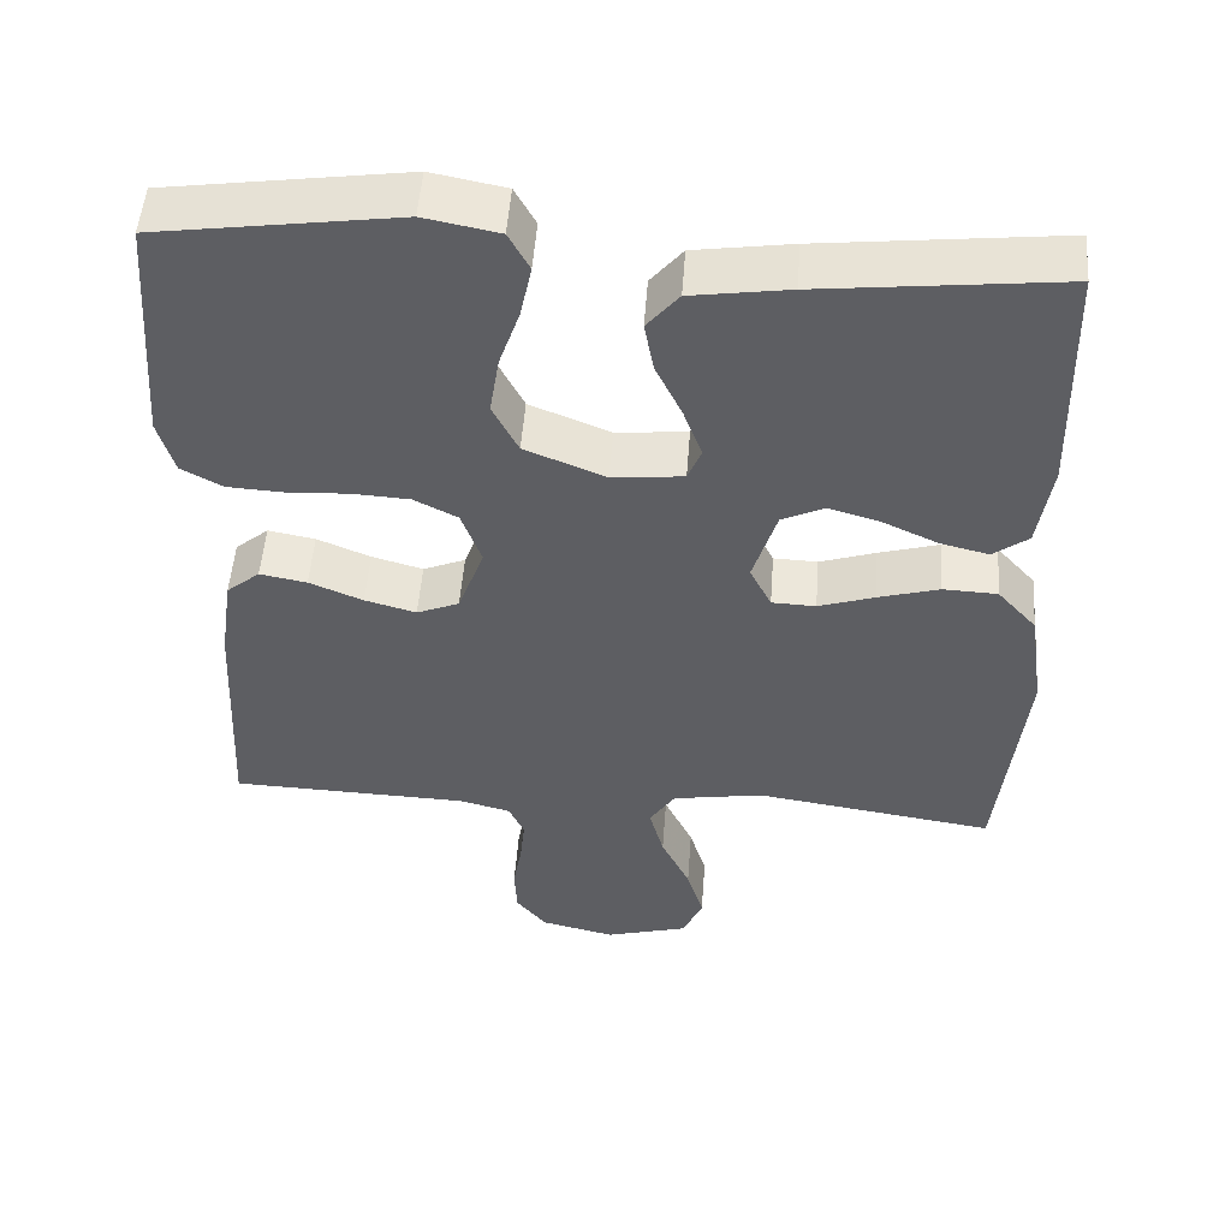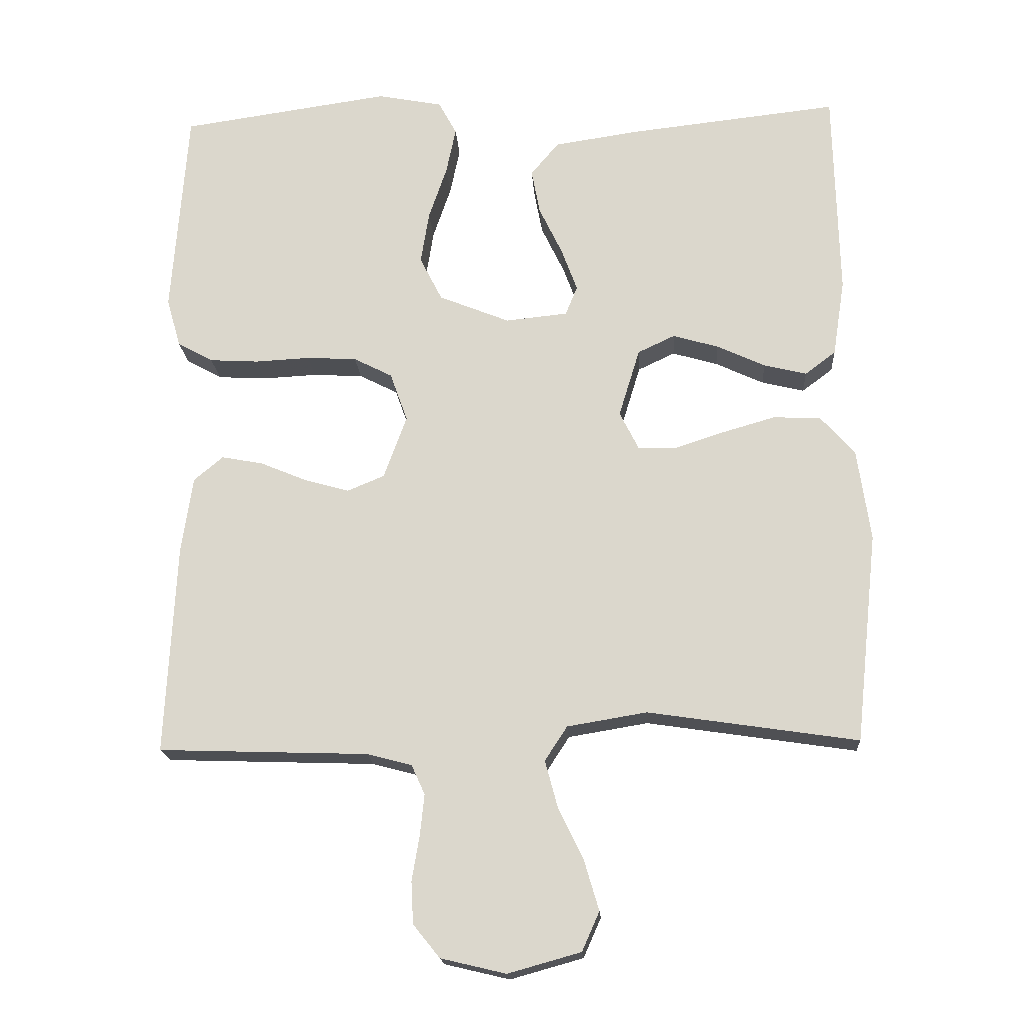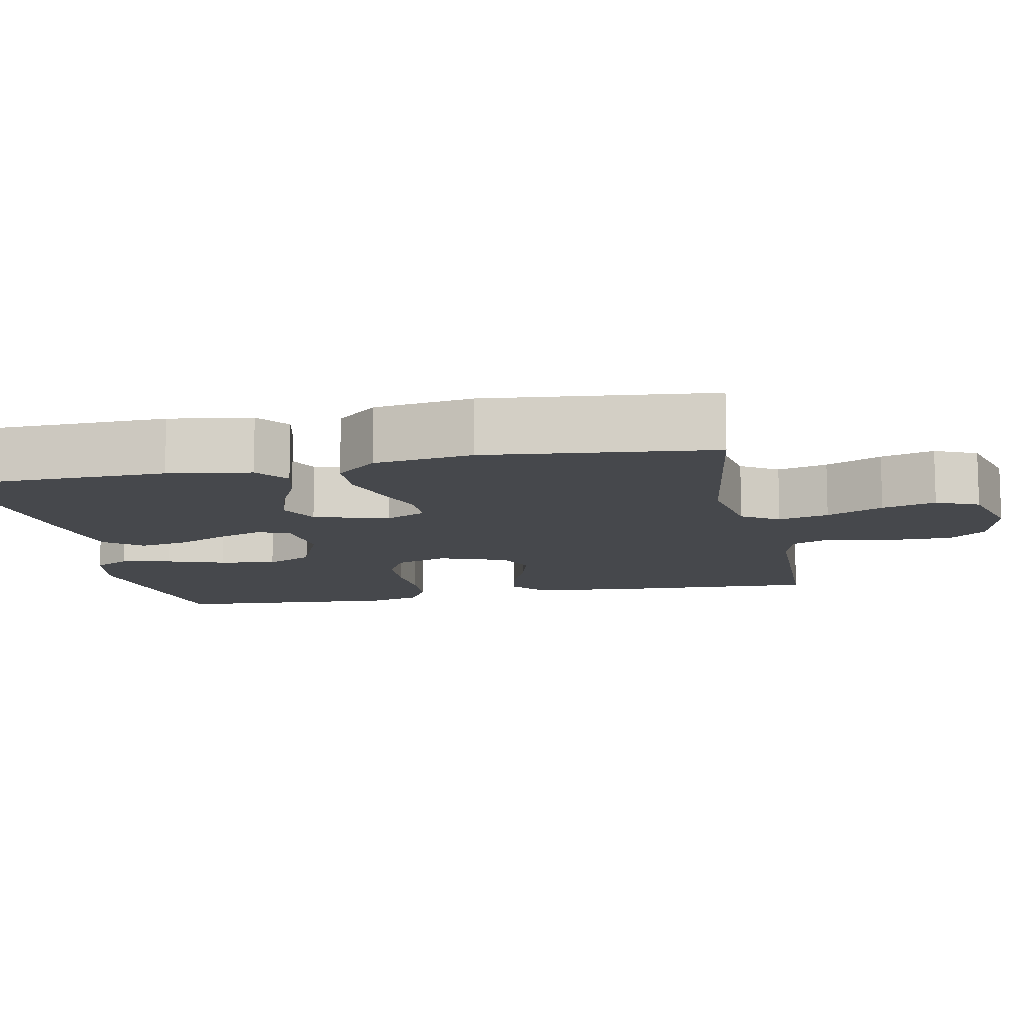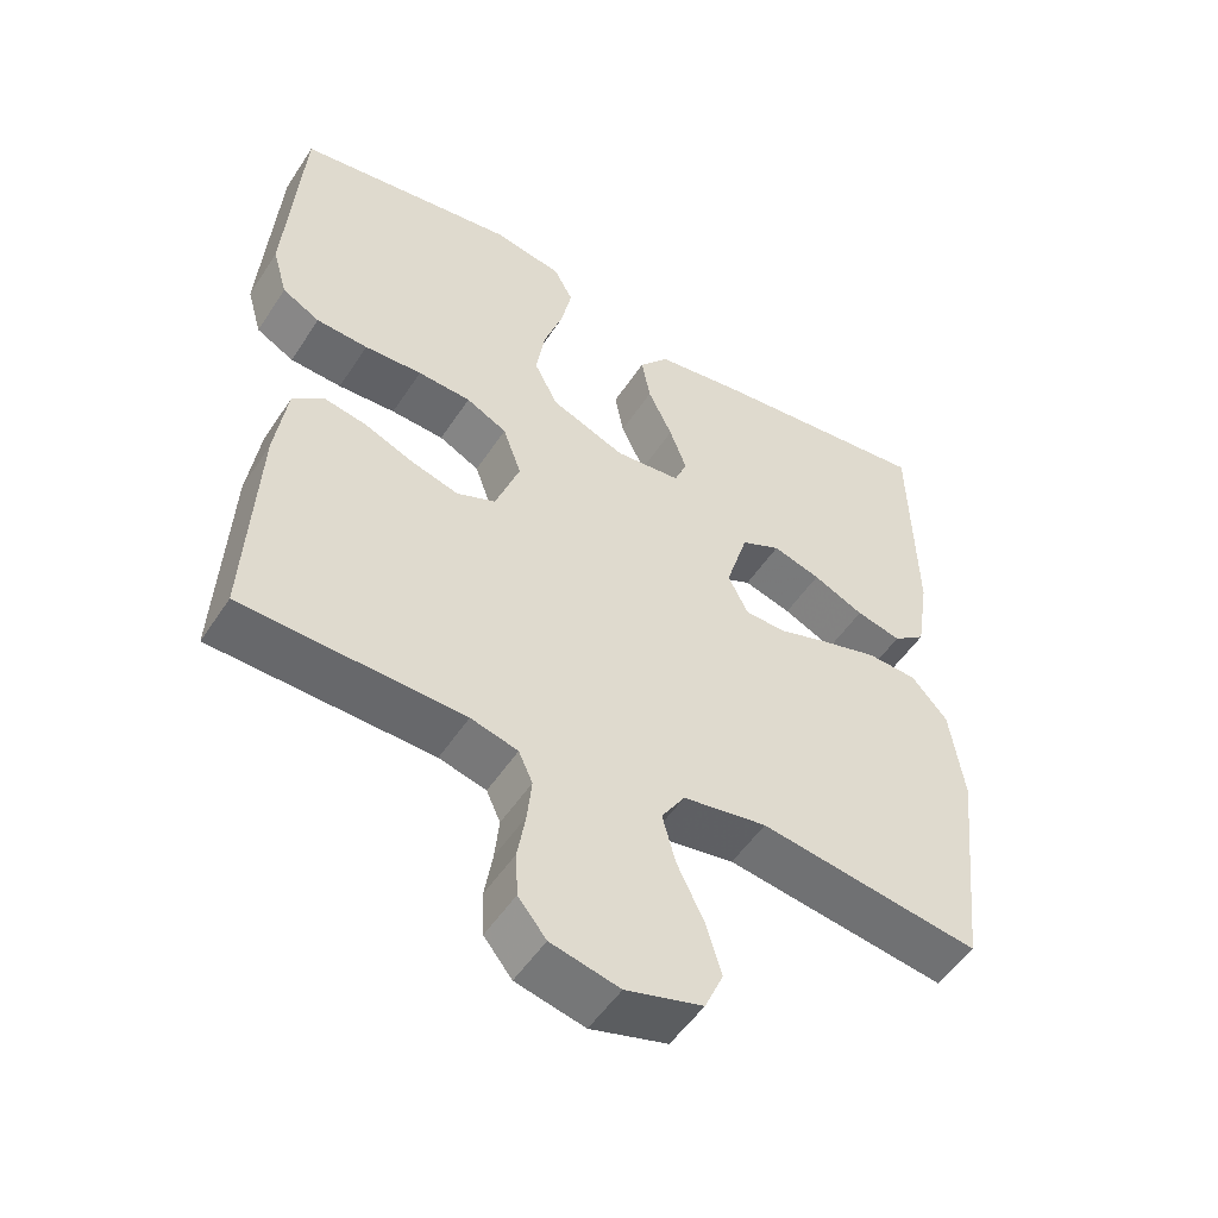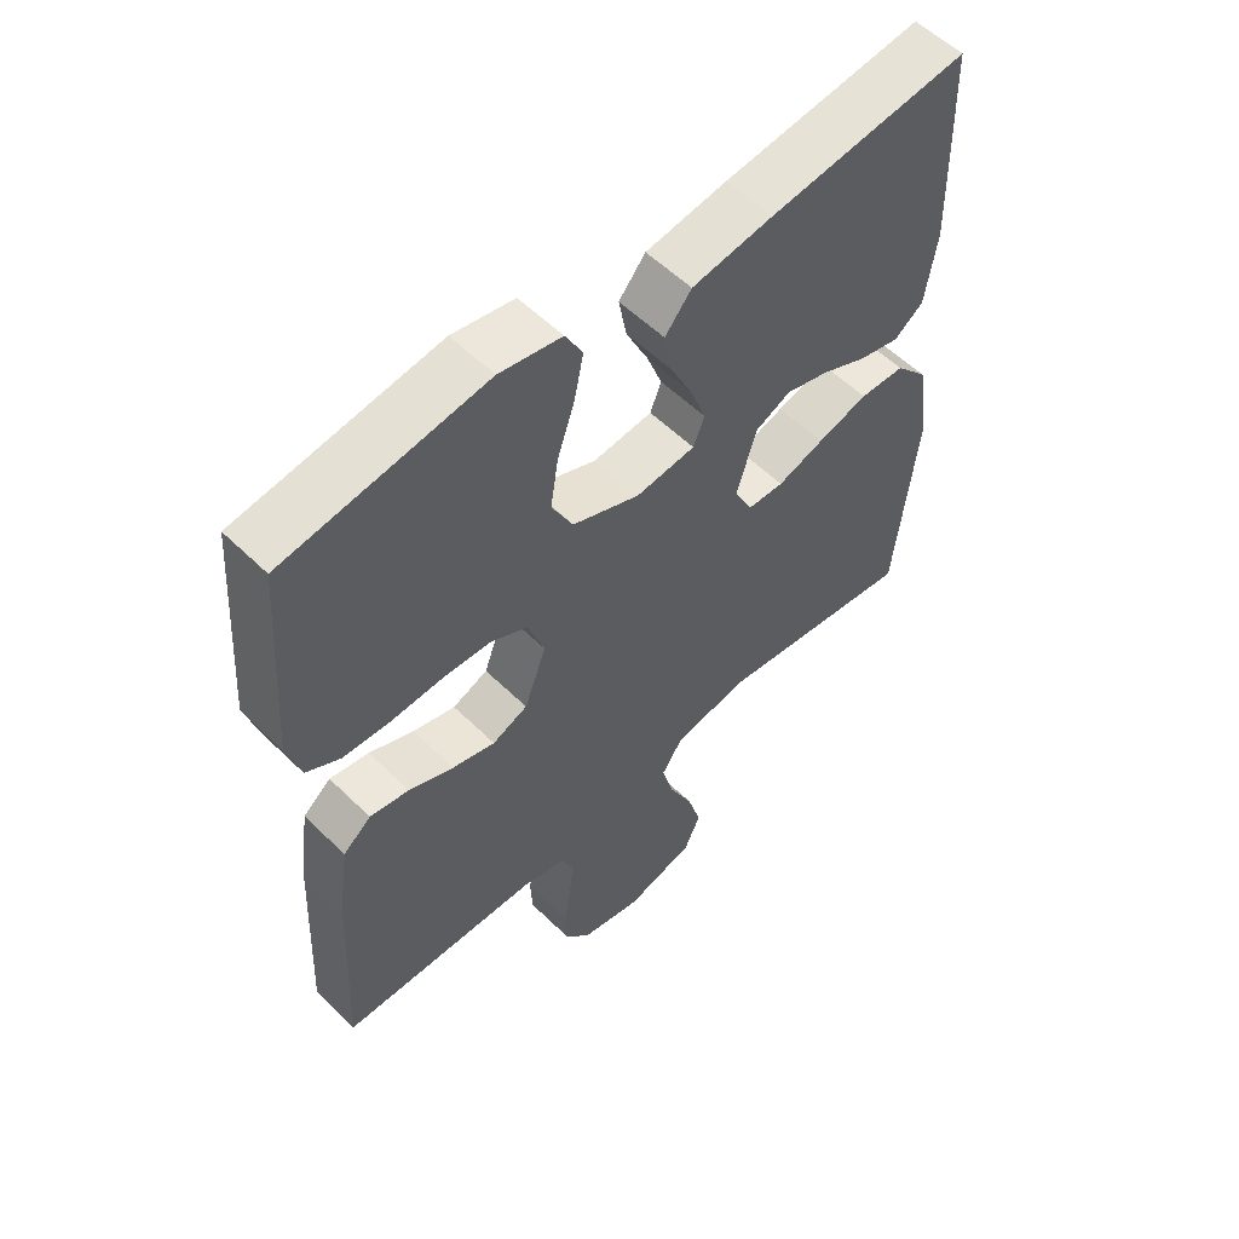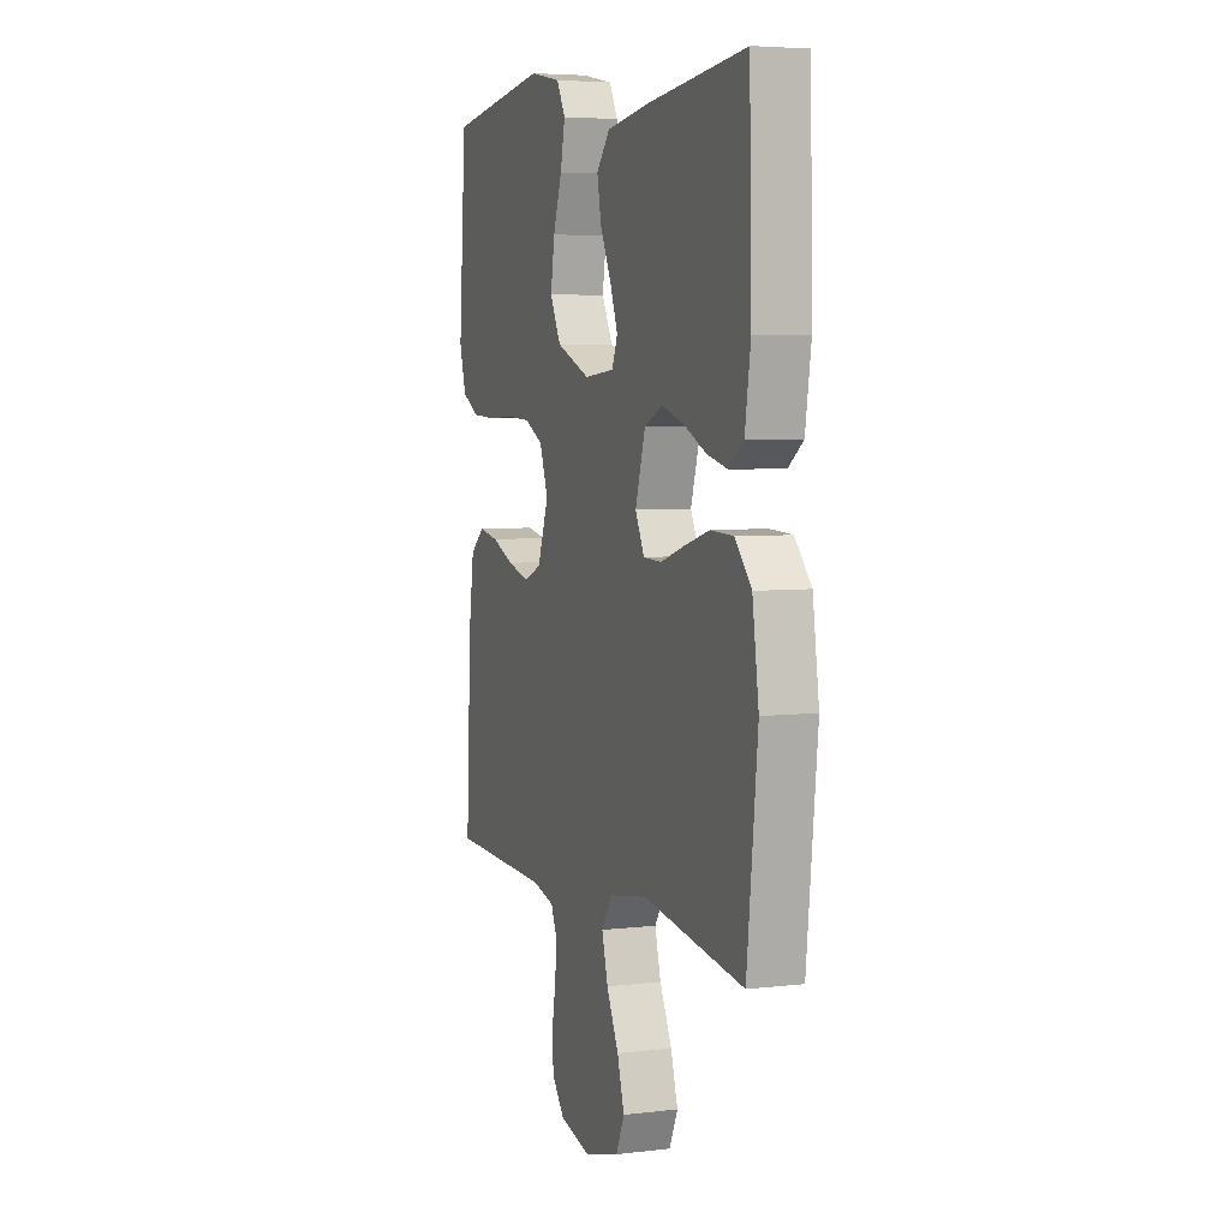
<metadata>
{"format":"obj","ext":"obj","renderer":"f3d","projection":"perspective","resolution":1024,"background":"white","views":[{"elev":51.0,"azim":4.2,"up":"+Z"},{"elev":-18.1,"azim":3.7,"up":"+Z"},{"elev":-11.2,"azim":101.5,"up":"+Y"},{"elev":-51.7,"azim":-32.3,"up":"+Z"},{"elev":56.0,"azim":-44.4,"up":"+Z"},{"elev":5.2,"azim":69.5,"up":"+Z"}]}
</metadata>
<code>
v 0.5 0.07 0.5
v 0.507 0.07 0.2
v 0.49 0.07 0.09
v 0.446 0.07 0.057
v 0.385 0.07 0.072
v 0.316 0.07 0.104
v 0.251 0.07 0.123
v 0.198 0.07 0.098
v 0.168 0.07 0
v 0.195 0.07 -0.054
v 0.25 0.07 -0.056
v 0.32 0.07 -0.033
v 0.396 0.07 -0.011
v 0.464 0.07 -0.014
v 0.513 0.07 -0.069
v 0.532 0.07 -0.2
v 0.5 0.07 -0.5
v 0.2 0.07 -0.455
v 0.086 0.07 -0.474
v 0.054 0.07 -0.523
v 0.072 0.07 -0.59
v 0.108 0.07 -0.665
v 0.129 0.07 -0.736
v 0.104 0.07 -0.792
v 0 0.07 -0.821
v -0.093 0.07 -0.799
v -0.131 0.07 -0.752
v -0.134 0.07 -0.692
v -0.123 0.07 -0.627
v -0.117 0.07 -0.569
v -0.136 0.07 -0.527
v -0.2 0.07 -0.51
v -0.5 0.07 -0.5
v -0.485 0.07 -0.2
v -0.469 0.07 -0.09
v -0.427 0.07 -0.055
v -0.368 0.07 -0.066
v -0.301 0.07 -0.094
v -0.237 0.07 -0.112
v -0.184 0.07 -0.09
v -0.151 0.07 0
v -0.176 0.07 0.07
v -0.231 0.07 0.098
v -0.303 0.07 0.102
v -0.381 0.07 0.098
v -0.451 0.07 0.102
v -0.502 0.07 0.13
v -0.522 0.07 0.2
v -0.5 0.07 0.5
v -0.2 0.07 0.543
v -0.107 0.07 0.525
v -0.081 0.07 0.477
v -0.095 0.07 0.41
v -0.121 0.07 0.334
v -0.133 0.07 0.259
v -0.101 0.07 0.196
v 0 0.07 0.155
v 0.089 0.07 0.164
v 0.106 0.07 0.206
v 0.083 0.07 0.268
v 0.05 0.07 0.337
v 0.038 0.07 0.401
v 0.078 0.07 0.449
v 0.2 0.07 0.467
v 0.5 0 0.5
v 0.507 0 0.2
v 0.49 0 0.09
v 0.446 0 0.057
v 0.385 0 0.072
v 0.316 0 0.104
v 0.251 0 0.123
v 0.198 0 0.098
v 0.168 0 0
v 0.195 0 -0.054
v 0.25 0 -0.056
v 0.32 0 -0.033
v 0.396 0 -0.011
v 0.464 0 -0.014
v 0.513 0 -0.069
v 0.532 0 -0.2
v 0.5 0 -0.5
v 0.2 0 -0.455
v 0.086 0 -0.474
v 0.054 0 -0.523
v 0.072 0 -0.59
v 0.108 0 -0.665
v 0.129 0 -0.736
v 0.104 0 -0.792
v 0 0 -0.821
v -0.093 0 -0.799
v -0.131 0 -0.752
v -0.134 0 -0.692
v -0.123 0 -0.627
v -0.117 0 -0.569
v -0.136 0 -0.527
v -0.2 0 -0.51
v -0.5 0 -0.5
v -0.485 0 -0.2
v -0.469 0 -0.09
v -0.427 0 -0.055
v -0.368 0 -0.066
v -0.301 0 -0.094
v -0.237 0 -0.112
v -0.184 0 -0.09
v -0.151 0 0
v -0.176 0 0.07
v -0.231 0 0.098
v -0.303 0 0.102
v -0.381 0 0.098
v -0.451 0 0.102
v -0.502 0 0.13
v -0.522 0 0.2
v -0.5 0 0.5
v -0.2 0 0.543
v -0.107 0 0.525
v -0.081 0 0.477
v -0.095 0 0.41
v -0.121 0 0.334
v -0.133 0 0.259
v -0.101 0 0.196
v 0 0 0.155
v 0.089 0 0.164
v 0.106 0 0.206
v 0.083 0 0.268
v 0.05 0 0.337
v 0.038 0 0.401
v 0.078 0 0.449
v 0.2 0 0.467
f 60 61 62 63
f 59 60 63 64
f 51 52 53 54
f 51 54 55
f 50 51 55
f 49 50 55
f 48 49 55 56
f 44 45 46 47
f 43 44 47 48
f 35 36 37 38
f 35 38 39
f 32 33 34 35
f 31 32 35 39
f 30 31 39 40
f 26 27 28 29
f 26 29 30
f 25 26 30
f 21 22 23 24
f 20 21 24 25
f 15 16 17 18
f 15 18 19
f 14 15 19
f 11 12 13 14
f 11 14 19
f 10 11 19 20
f 3 4 5 6
f 3 6 7
f 2 3 7
f 59 64 1 2
f 58 59 2 7
f 57 58 7 8
f 43 48 56 57
f 42 43 57 8
f 41 42 8 9
f 20 25 30 40
f 20 40 41
f 9 10 20 41
f 127 126 125 124
f 128 127 124 123
f 118 117 116 115
f 119 118 115
f 119 115 114
f 119 114 113
f 120 119 113 112
f 111 110 109 108
f 112 111 108 107
f 102 101 100 99
f 103 102 99
f 99 98 97 96
f 103 99 96 95
f 104 103 95 94
f 93 92 91 90
f 94 93 90
f 94 90 89
f 88 87 86 85
f 89 88 85 84
f 82 81 80 79
f 83 82 79
f 83 79 78
f 78 77 76 75
f 83 78 75
f 84 83 75 74
f 70 69 68 67
f 71 70 67
f 71 67 66
f 66 65 128 123
f 71 66 123 122
f 72 71 122 121
f 121 120 112 107
f 72 121 107 106
f 73 72 106 105
f 104 94 89 84
f 105 104 84
f 105 84 74 73
f 1 65 66 2
f 2 66 67 3
f 3 67 68 4
f 4 68 69 5
f 5 69 70 6
f 6 70 71 7
f 7 71 72 8
f 8 72 73 9
f 9 73 74 10
f 10 74 75 11
f 11 75 76 12
f 12 76 77 13
f 13 77 78 14
f 14 78 79 15
f 15 79 80 16
f 16 80 81 17
f 17 81 82 18
f 18 82 83 19
f 19 83 84 20
f 20 84 85 21
f 21 85 86 22
f 22 86 87 23
f 23 87 88 24
f 24 88 89 25
f 25 89 90 26
f 26 90 91 27
f 27 91 92 28
f 28 92 93 29
f 29 93 94 30
f 30 94 95 31
f 31 95 96 32
f 32 96 97 33
f 33 97 98 34
f 34 98 99 35
f 35 99 100 36
f 36 100 101 37
f 37 101 102 38
f 38 102 103 39
f 39 103 104 40
f 40 104 105 41
f 41 105 106 42
f 42 106 107 43
f 43 107 108 44
f 44 108 109 45
f 45 109 110 46
f 46 110 111 47
f 47 111 112 48
f 48 112 113 49
f 49 113 114 50
f 50 114 115 51
f 51 115 116 52
f 52 116 117 53
f 53 117 118 54
f 54 118 119 55
f 55 119 120 56
f 56 120 121 57
f 57 121 122 58
f 58 122 123 59
f 59 123 124 60
f 60 124 125 61
f 61 125 126 62
f 62 126 127 63
f 63 127 128 64
f 64 128 65 1

</code>
